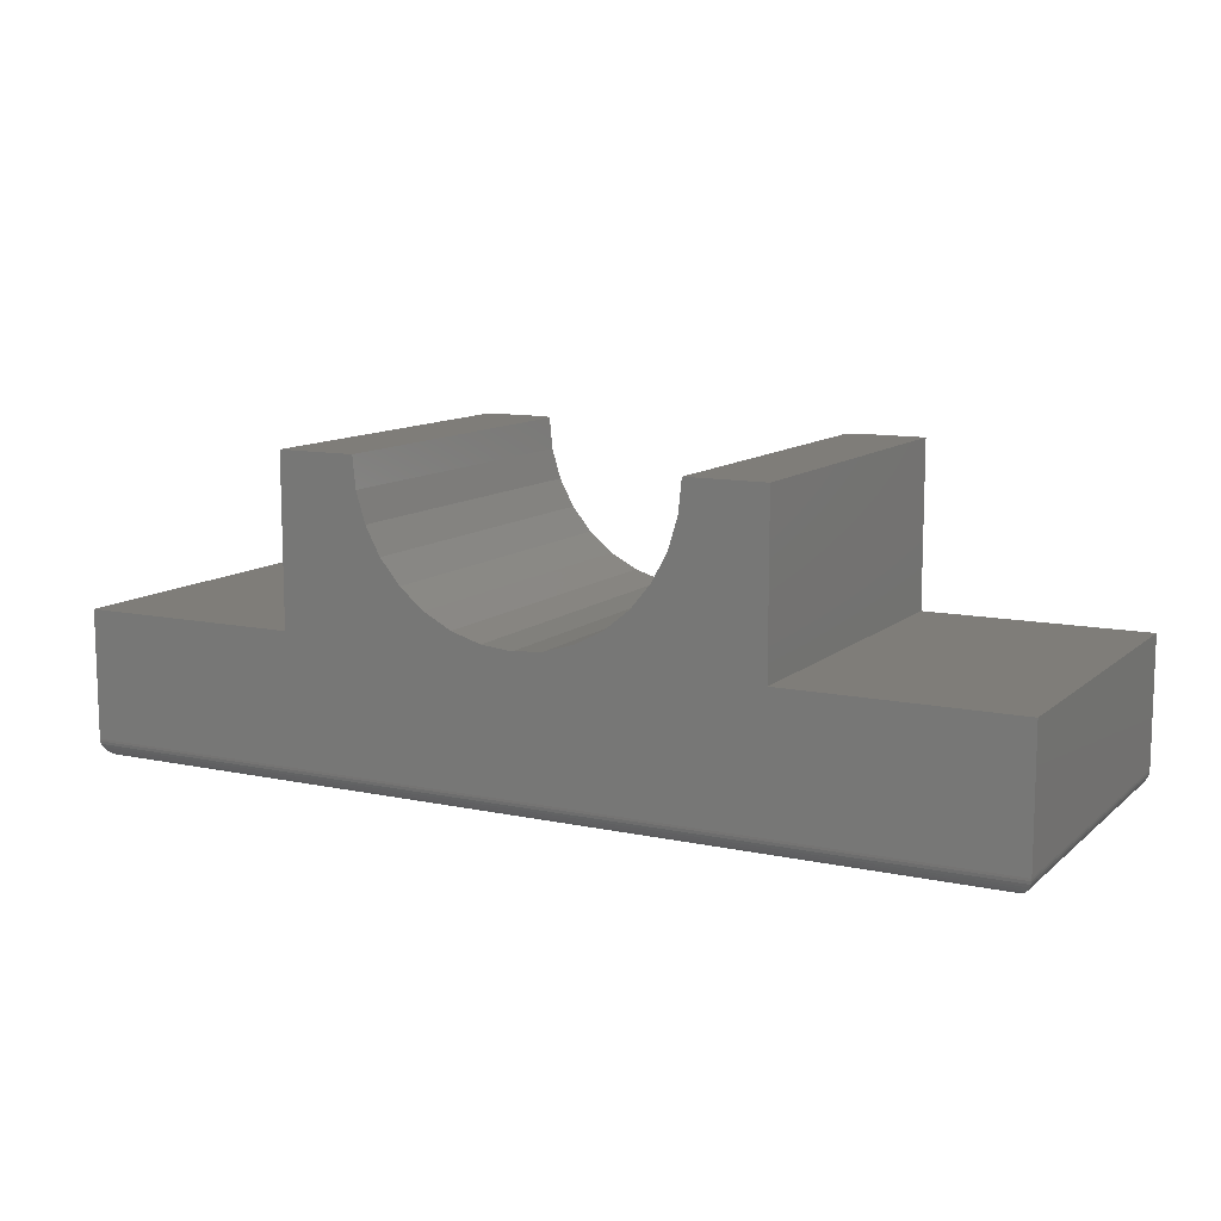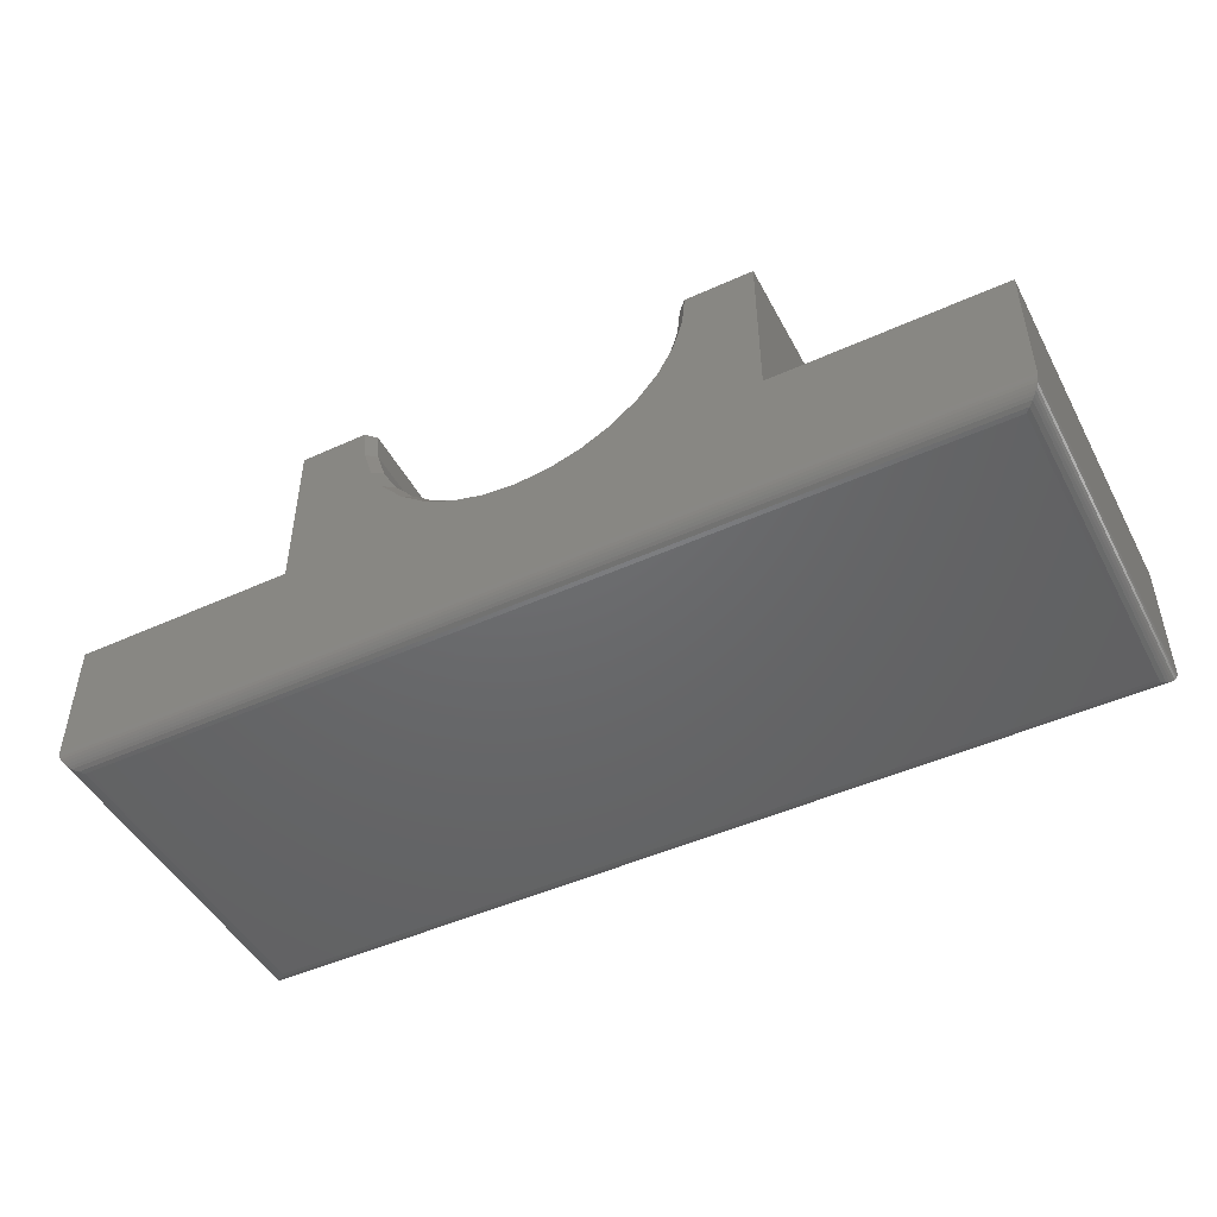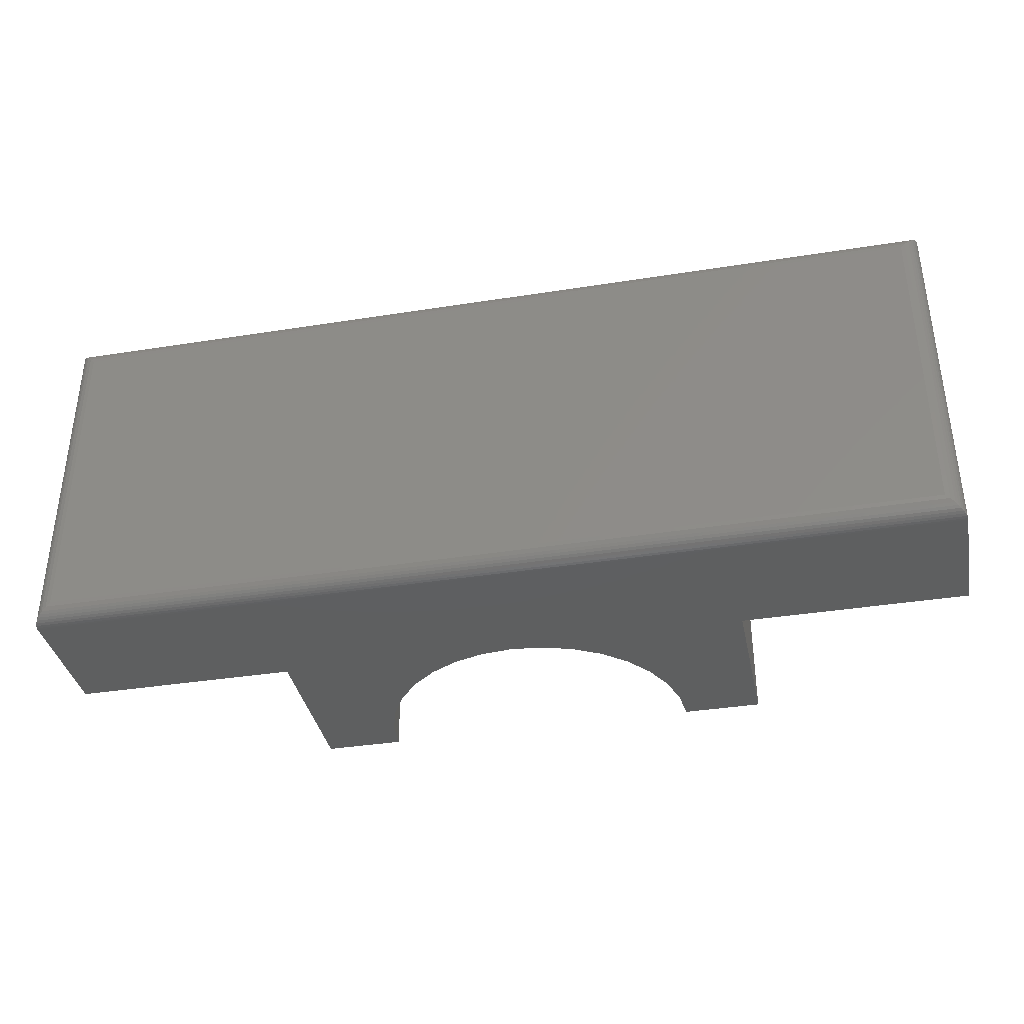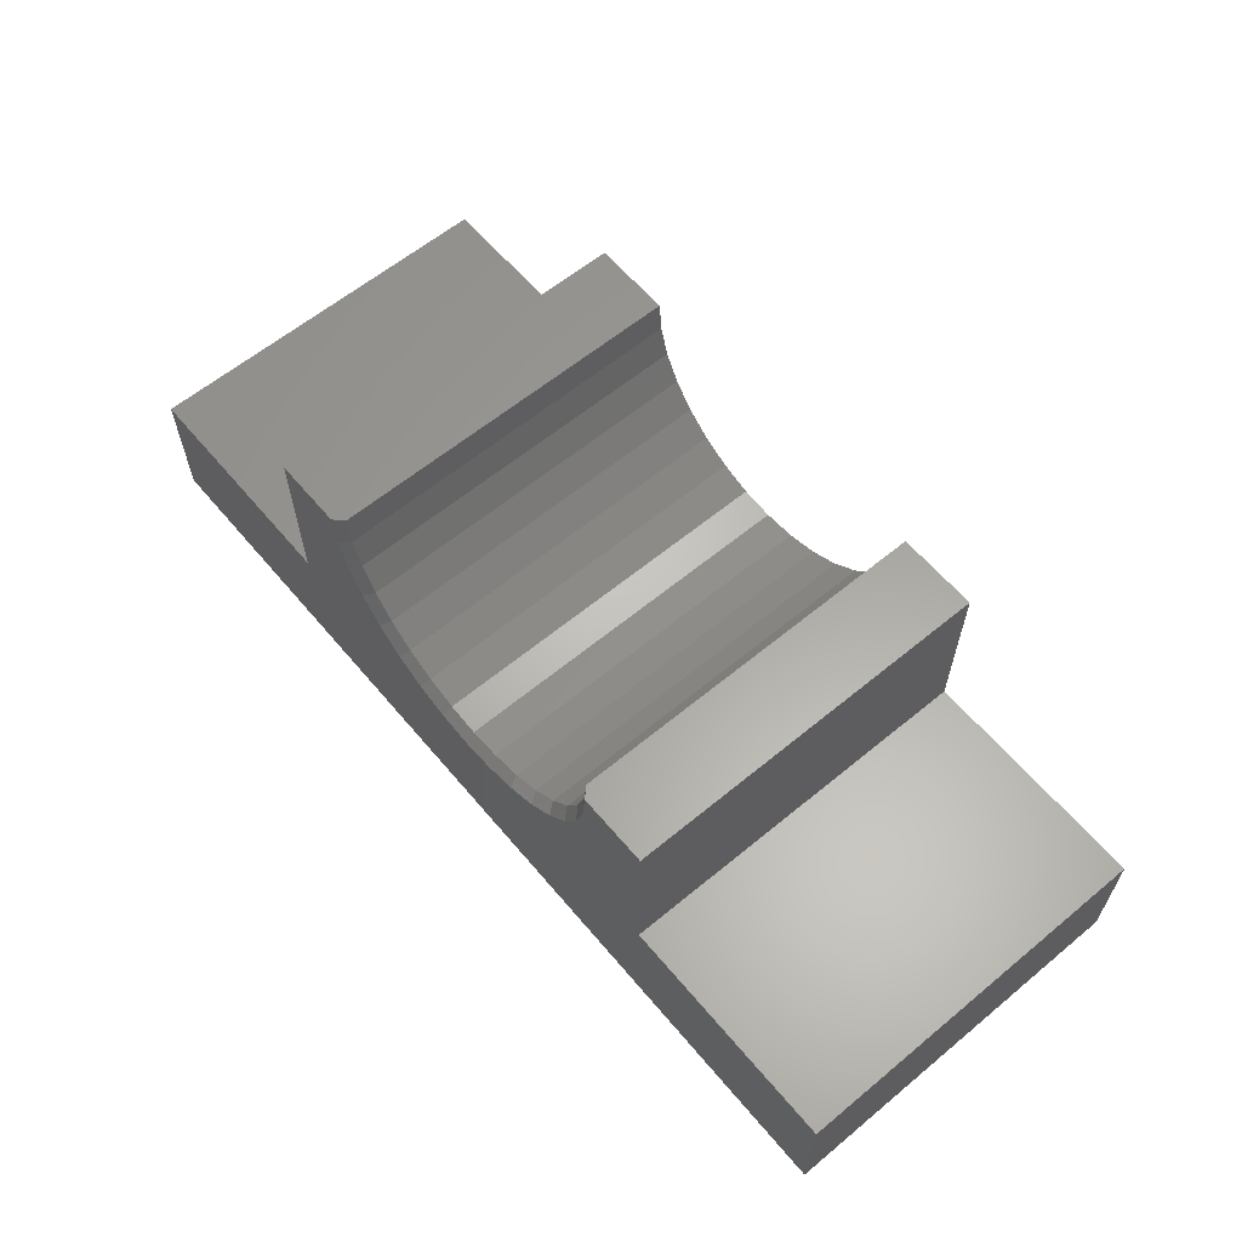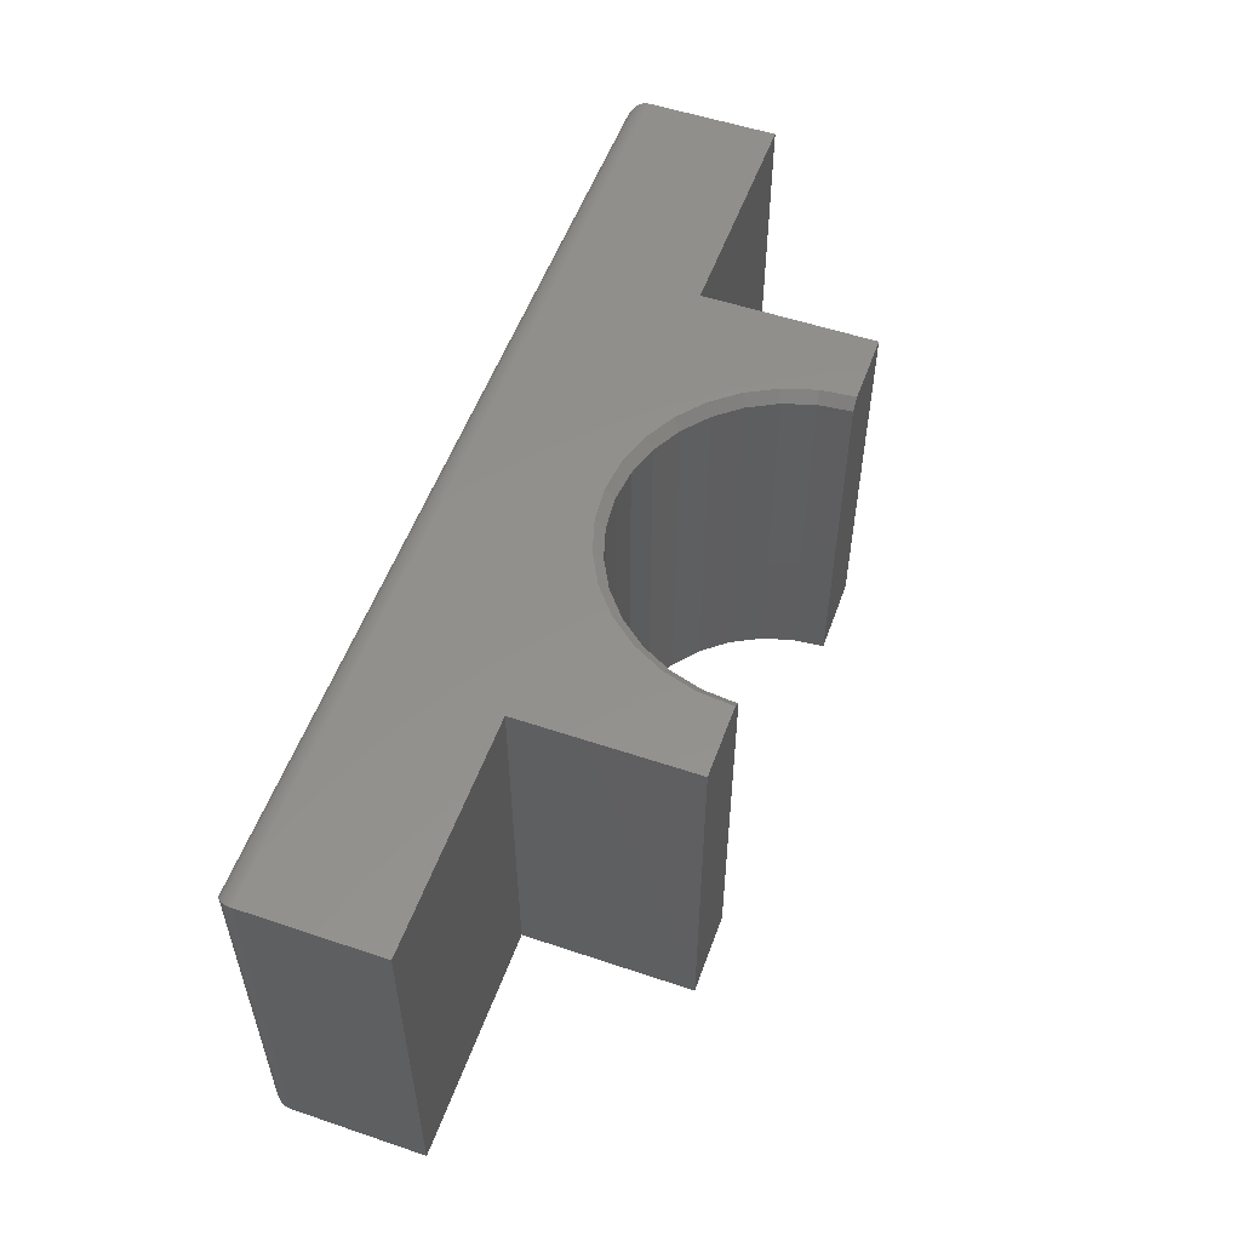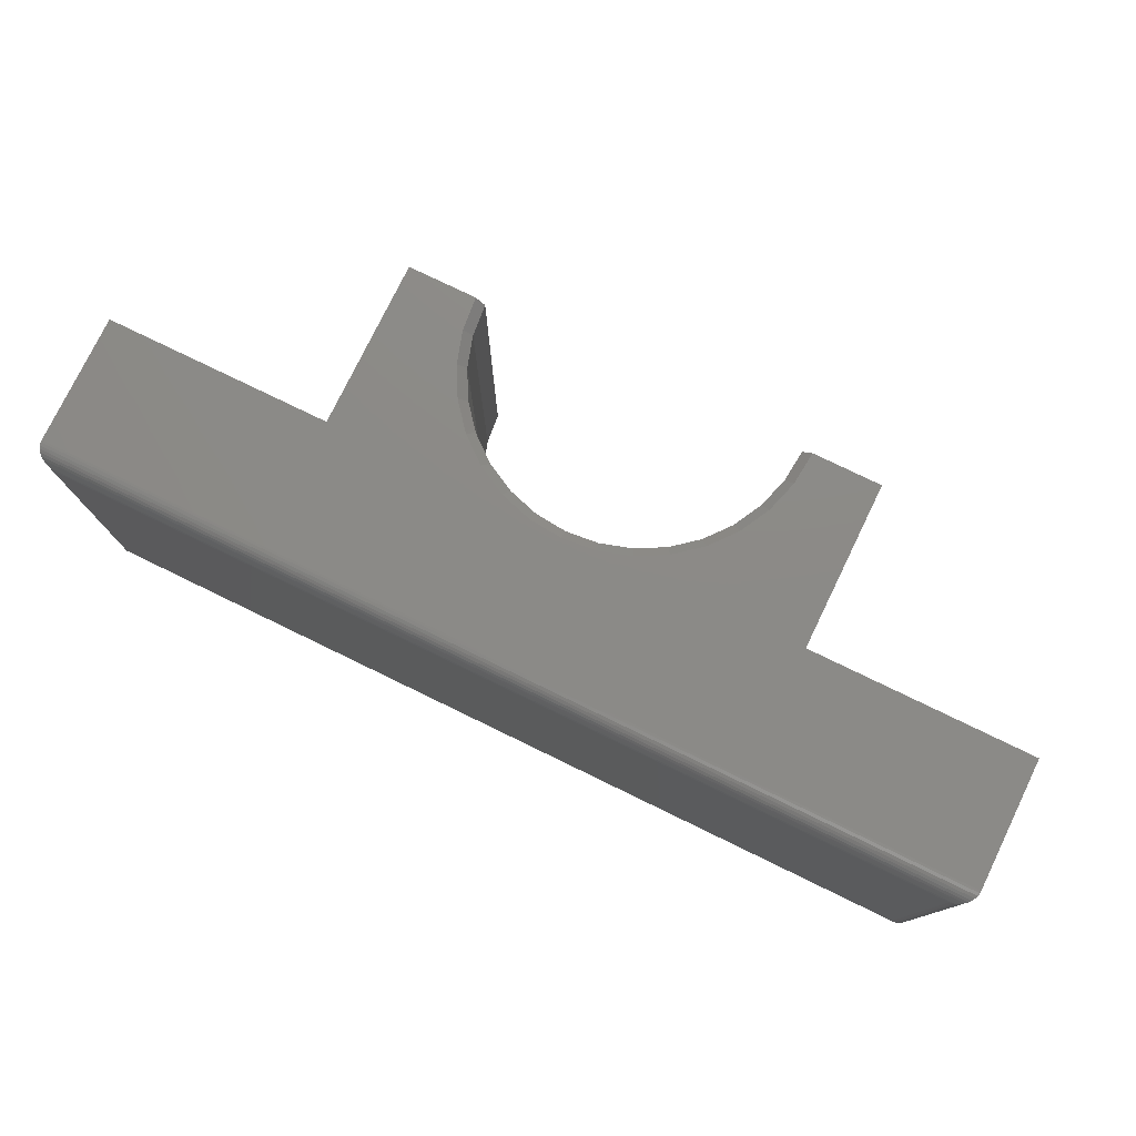
<metadata>
{"format":"stl","ext":"stl","renderer":"f3d","projection":"perspective","resolution":1024,"background":"white","views":[{"elev":11.0,"azim":27.9,"up":"+Z"},{"elev":-47.5,"azim":-152.9,"up":"+Z"},{"elev":-37.0,"azim":-168.4,"up":"+Y"},{"elev":61.6,"azim":-130.0,"up":"+Z"},{"elev":54.2,"azim":-70.3,"up":"+Y"},{"elev":77.4,"azim":-154.1,"up":"+Y"}]}
</metadata>
<code>
# stl→obj: 103 verts, 202 faces
v 0.5609 3.698e-17 0.1234
v 0.75 4.879e-17 0.1234
v 0.3594 2.439e-17 0.1197
v 0.3874 2.614e-17 0.1224
v 0.4143 2.782e-17 0.1306
v 0.4391 2.937e-17 0.1438
v 0.4608 3.073e-17 0.1617
v 0.4787 3.185e-17 0.1834
v 0.492 3.267e-17 0.2082
v 0.5001 3.318e-17 0.2352
v 0.5029 3.336e-17 0.2632
v 0.5609 3.698e-17 0.2632
v 0.1579 1.181e-17 0.1234
v 0.1579 1.181e-17 0.2632
v 0.2159 1.543e-17 0.2632
v 0.2186 1.56e-17 0.2352
v 0.2268 1.611e-17 0.2082
v 0.2401 1.694e-17 0.1834
v 0.2579 1.806e-17 0.1617
v 0.2796 1.942e-17 0.1438
v 0.3045 2.097e-17 0.1306
v 0.3314 2.265e-17 0.1224
v -0.03125 4.717e-34 0.1234
v -0.03125 -1.674e-33 0.01562
v 0.75 4.879e-17 0.01562
v 0.1579 -0.3047 0.2632
v 0.2237 -0.3047 0.2632
v 0.2237 -0.007812 0.2632
v 0.3594 -0.007812 0.1275
v 0.3858 -0.3047 0.1301
v 0.3858 -0.007812 0.1301
v 0.4113 -0.3047 0.1378
v 0.4113 -0.007812 0.1378
v 0.4348 -0.3047 0.1503
v 0.4348 -0.007812 0.1503
v 0.4553 -0.3047 0.1672
v 0.4553 -0.007812 0.1672
v 0.4722 -0.3047 0.1878
v 0.4722 -0.007812 0.1878
v 0.4847 -0.3047 0.2112
v 0.4847 -0.007812 0.2112
v 0.4925 -0.3047 0.2367
v 0.4925 -0.007812 0.2367
v 0.4951 -0.3047 0.2632
v 0.4951 -0.007812 0.2632
v 0.3594 -0.3047 0.1275
v 0.3329 -0.007812 0.1301
v 0.3329 -0.3047 0.1301
v 0.3074 -0.007812 0.1378
v 0.3074 -0.3047 0.1378
v 0.284 -0.007812 0.1503
v 0.284 -0.3047 0.1503
v 0.2634 -0.007812 0.1672
v 0.2634 -0.3047 0.1672
v 0.2466 -0.007812 0.1878
v 0.2466 -0.3047 0.1878
v 0.234 -0.007812 0.2112
v 0.234 -0.3047 0.2112
v 0.2263 -0.007812 0.2367
v 0.2263 -0.3047 0.2367
v 0.5609 -0.3047 0.2632
v 0.5609 -0.3047 0.1234
v 0.1579 -0.3047 0.1234
v -0.03125 -0.3047 0.01562
v 0.75 -0.3047 0.01562
v 0.75 -0.3047 0.1234
v -0.03125 -0.3047 0.1234
v -0.01562 -0.2891 -9.568e-19
v -0.01562 -0.01562 -9.568e-19
v 0.7344 -0.2891 -4.688e-17
v 0.7344 -0.01562 -4.688e-17
v -0.0193 -0.01195 0.0004375
v 0.738 -0.01195 0.0004375
v -0.02971 -0.001535 0.008871
v 0.7472 -0.002811 0.006684
v -0.02844 -0.002811 0.006684
v 0.7456 -0.004419 0.004736
v -0.02683 -0.004419 0.004736
v 0.7437 -0.006313 0.003078
v -0.02494 -0.006313 0.003078
v 0.7416 -0.008436 0.001752
v -0.02281 -0.008436 0.001752
v -0.03113 -0.0001198 0.01369
v 0.7499 -0.0001198 0.01369
v -0.03062 -0.0006303 0.01123
v 0.7494 -0.0006303 0.01123
v 0.7485 -0.001535 0.008871
v -0.0193 -0.2927 0.0004375
v -0.02281 -0.2963 0.001752
v -0.02494 -0.2984 0.003078
v -0.02683 -0.3003 0.004736
v -0.02844 -0.3019 0.006684
v -0.02971 -0.3032 0.008871
v -0.03113 -0.3046 0.01369
v -0.03062 -0.3041 0.01123
v 0.738 -0.2927 0.0004375
v 0.7416 -0.2963 0.001752
v 0.7437 -0.2984 0.003078
v 0.7456 -0.3003 0.004736
v 0.7472 -0.3019 0.006684
v 0.7485 -0.3032 0.008871
v 0.7499 -0.3046 0.01369
v 0.7494 -0.3041 0.01123
f 1 2 3
f 1 3 4
f 1 4 5
f 1 5 6
f 1 6 7
f 1 7 8
f 1 8 9
f 1 9 10
f 1 10 11
f 1 11 12
f 13 14 15
f 13 15 16
f 13 16 17
f 13 17 18
f 13 18 19
f 13 19 20
f 13 20 21
f 13 21 22
f 13 22 3
f 13 3 23
f 23 3 24
f 24 3 2
f 24 2 25
f 14 26 15
f 15 26 27
f 15 27 28
f 29 30 31
f 31 30 32
f 31 32 33
f 33 32 34
f 33 34 35
f 35 34 36
f 35 36 37
f 37 36 38
f 37 38 39
f 39 38 40
f 39 40 41
f 41 40 42
f 41 42 43
f 43 42 44
f 43 44 45
f 30 29 46
f 46 29 47
f 46 47 48
f 48 47 49
f 48 49 50
f 50 49 51
f 50 51 52
f 52 51 53
f 52 53 54
f 54 53 55
f 54 55 56
f 56 55 57
f 56 57 58
f 58 57 59
f 58 59 60
f 60 59 28
f 60 28 27
f 61 12 44
f 44 12 11
f 44 11 45
f 28 16 15
f 28 59 16
f 11 43 45
f 11 10 43
f 57 17 16
f 57 16 59
f 55 19 18
f 18 17 55
f 55 17 57
f 49 21 20
f 49 20 51
f 20 53 51
f 47 3 22
f 22 21 47
f 47 21 49
f 33 5 4
f 33 4 31
f 4 29 31
f 35 7 6
f 6 5 35
f 35 5 33
f 41 9 8
f 41 8 39
f 8 37 39
f 10 9 43
f 43 9 41
f 19 55 53
f 53 20 19
f 3 47 29
f 29 4 3
f 7 35 37
f 37 8 7
f 62 61 44
f 62 44 42
f 62 42 40
f 62 40 38
f 62 38 36
f 62 36 34
f 62 34 32
f 62 32 30
f 62 30 46
f 62 46 63
f 63 46 48
f 63 48 50
f 63 50 52
f 63 52 54
f 63 54 56
f 63 56 58
f 63 58 60
f 63 60 27
f 63 27 26
f 64 65 66
f 64 66 62
f 64 62 63
f 64 63 67
f 23 24 67
f 67 24 64
f 25 2 65
f 65 2 66
f 68 69 70
f 70 69 71
f 71 72 73
f 71 69 72
f 74 75 76
f 76 75 77
f 76 77 78
f 78 77 79
f 78 79 80
f 80 79 81
f 80 81 82
f 82 81 73
f 82 73 72
f 24 25 83
f 83 25 84
f 83 84 85
f 85 84 86
f 85 86 74
f 74 86 87
f 74 87 75
f 69 88 72
f 69 68 88
f 72 88 89
f 72 89 82
f 82 89 90
f 82 90 80
f 80 90 91
f 80 91 78
f 78 91 92
f 78 92 76
f 76 92 93
f 64 24 94
f 94 24 83
f 94 83 95
f 95 83 85
f 95 85 93
f 93 85 74
f 93 74 76
f 68 96 88
f 68 70 96
f 88 96 97
f 88 97 89
f 89 97 98
f 89 98 90
f 90 98 99
f 90 99 91
f 91 99 100
f 91 100 92
f 92 100 101
f 65 64 102
f 102 64 94
f 102 94 103
f 103 94 95
f 103 95 101
f 101 95 93
f 101 93 92
f 70 73 96
f 70 71 73
f 87 100 75
f 75 100 99
f 75 99 77
f 77 99 98
f 77 98 79
f 79 98 97
f 79 97 81
f 81 97 96
f 81 96 73
f 25 65 84
f 84 65 102
f 84 102 86
f 86 102 103
f 86 103 87
f 87 103 101
f 87 101 100
f 63 13 67
f 67 13 23
f 14 13 26
f 26 13 63
f 1 12 62
f 62 12 61
f 66 2 62
f 62 2 1

</code>
